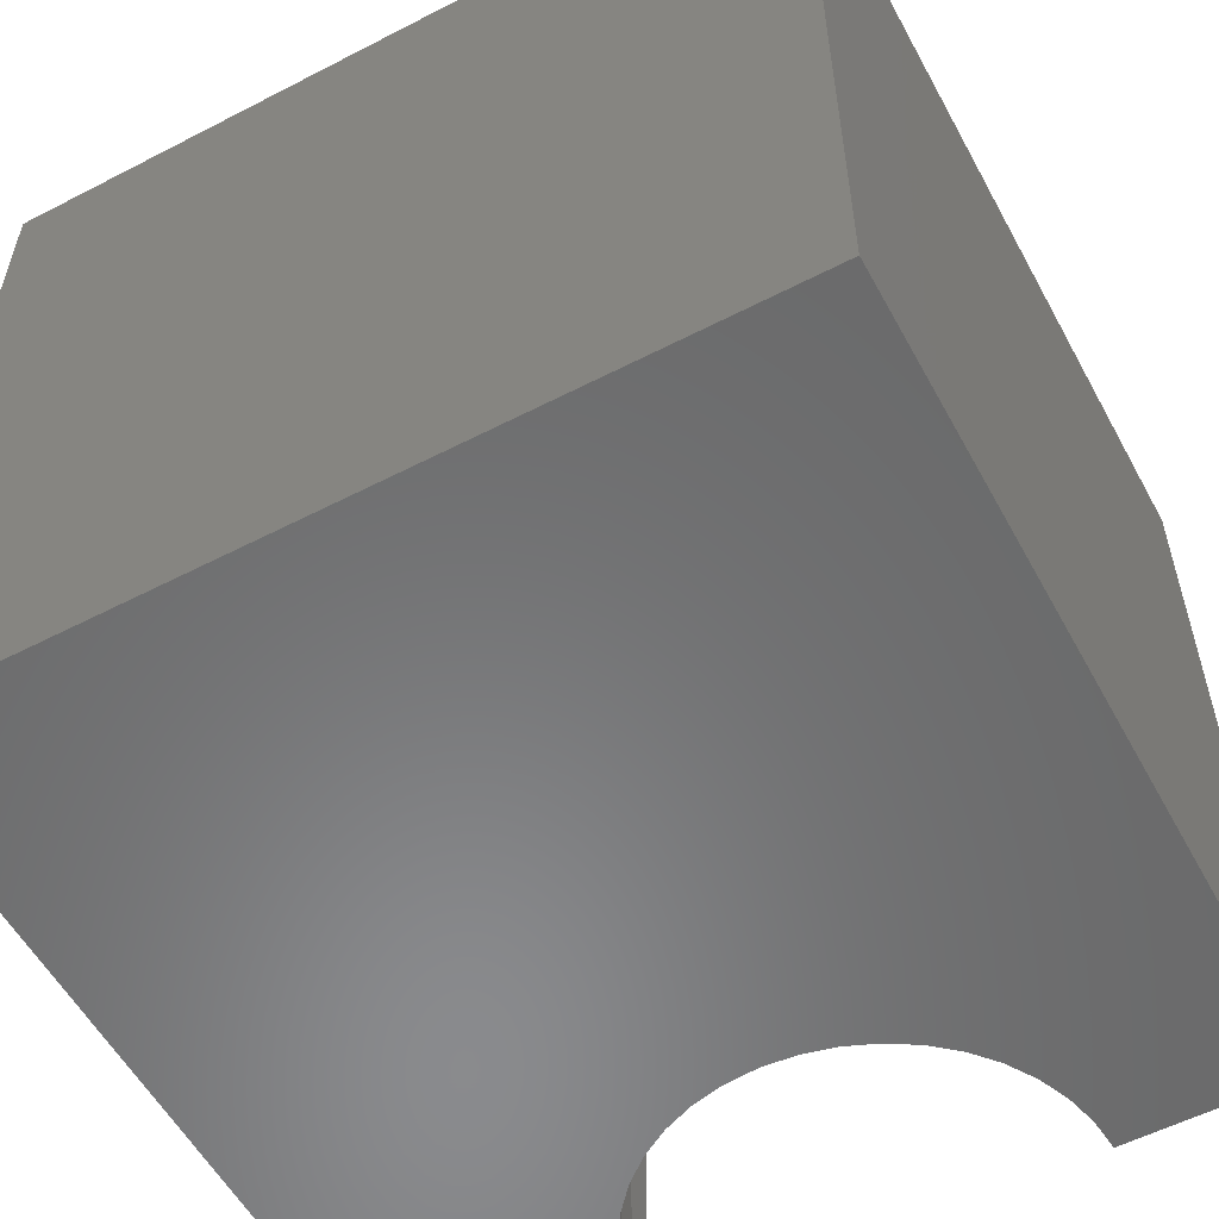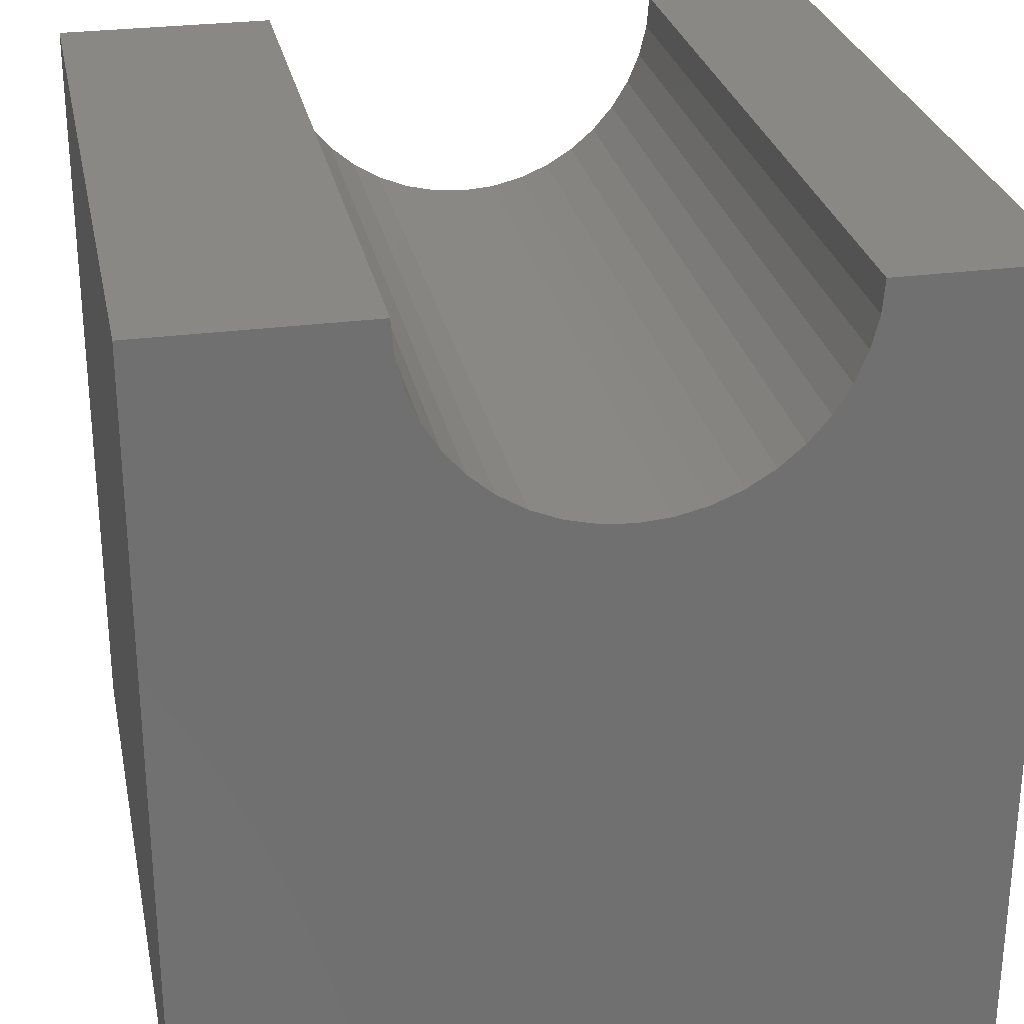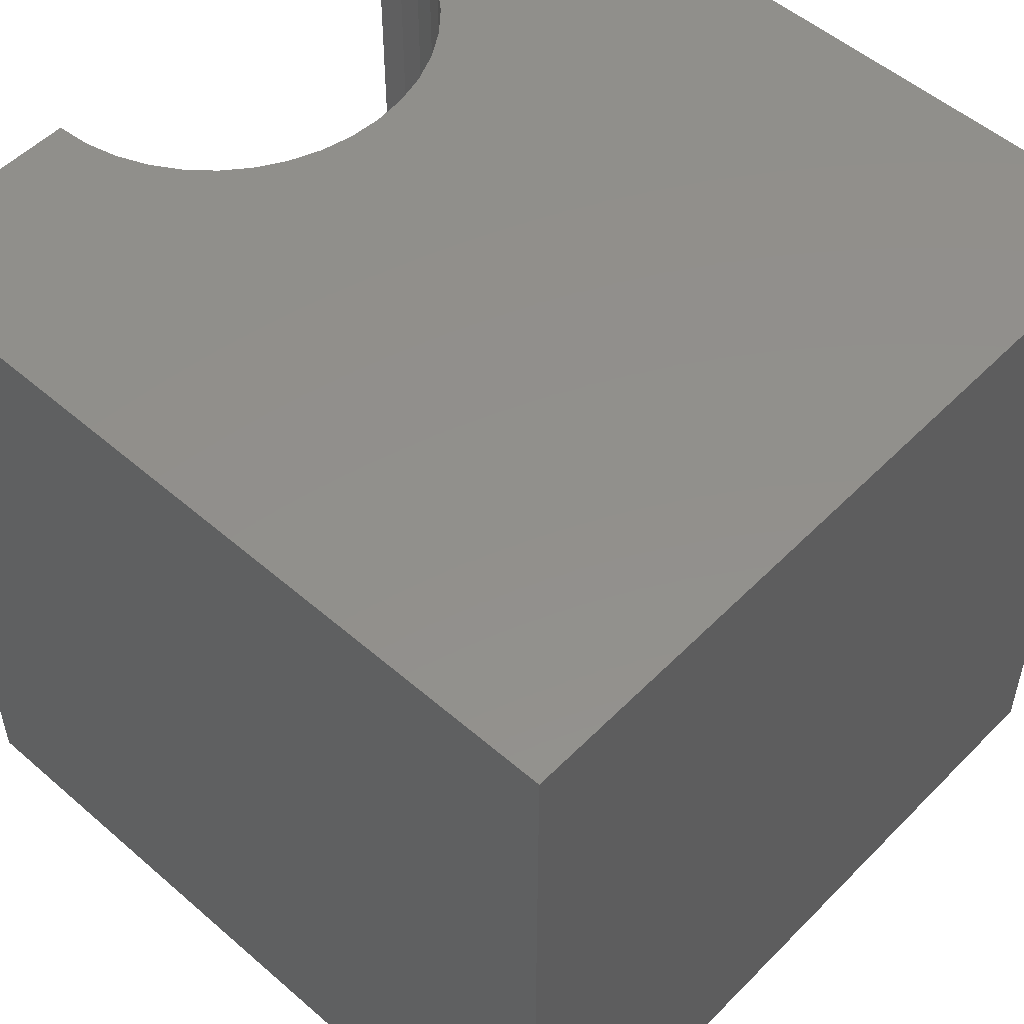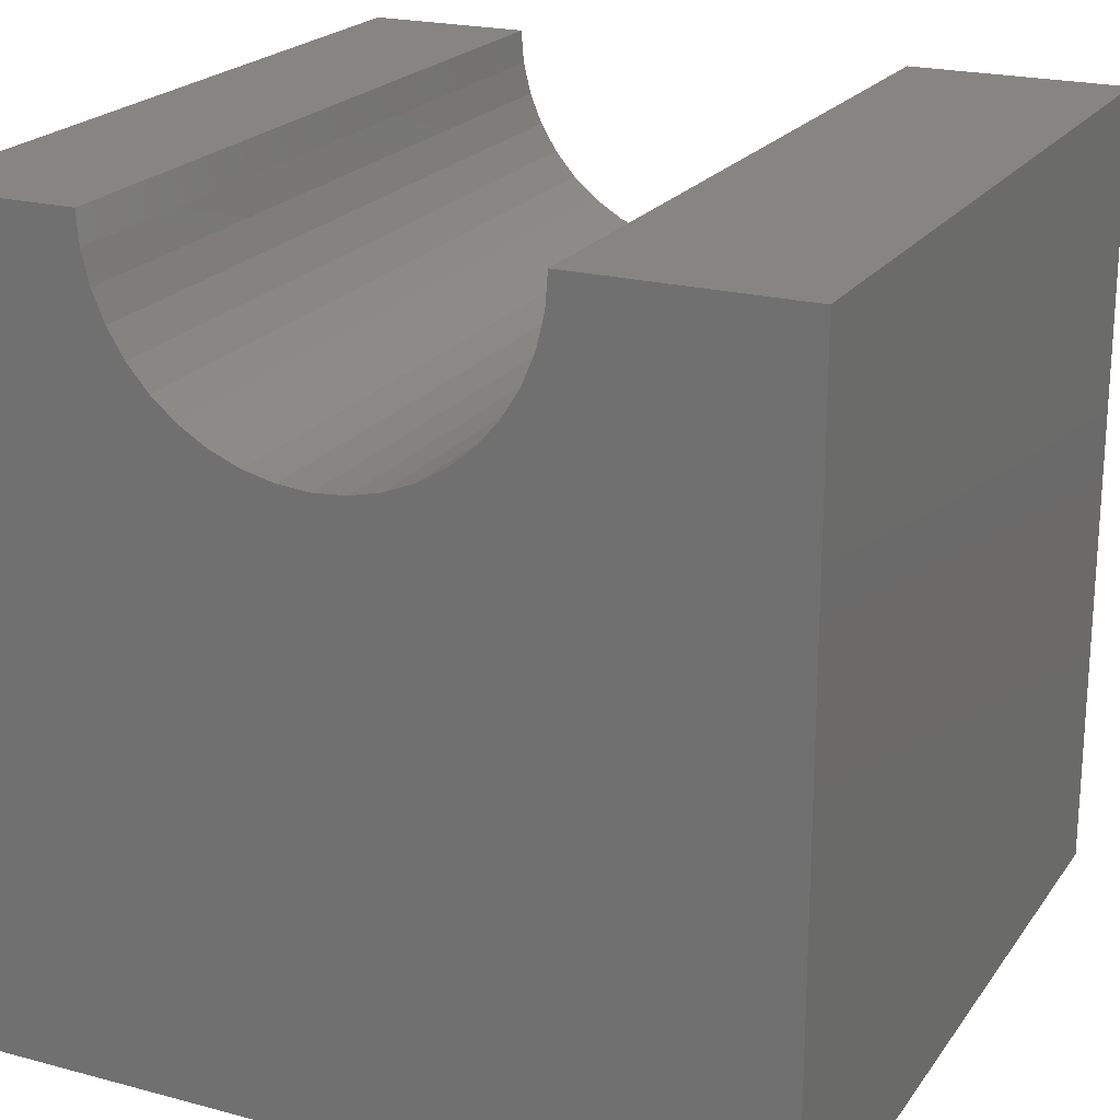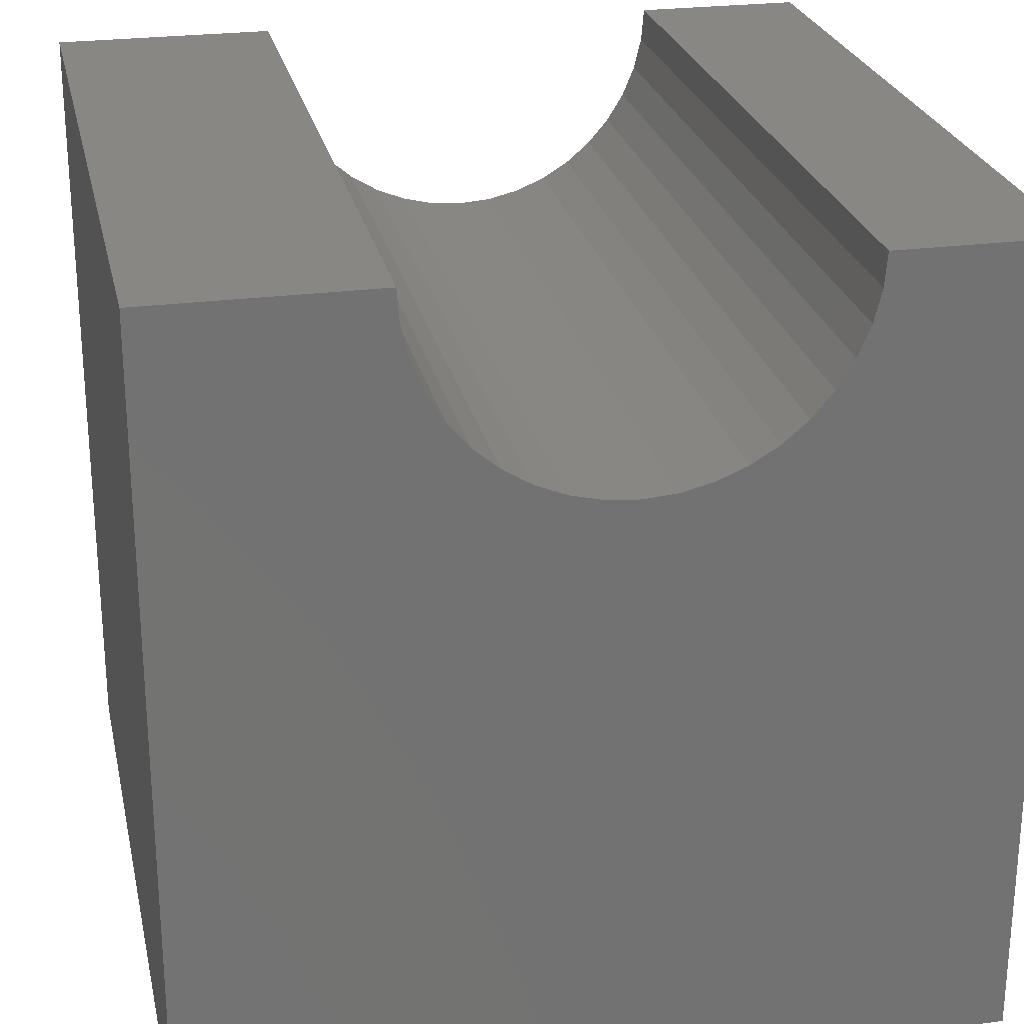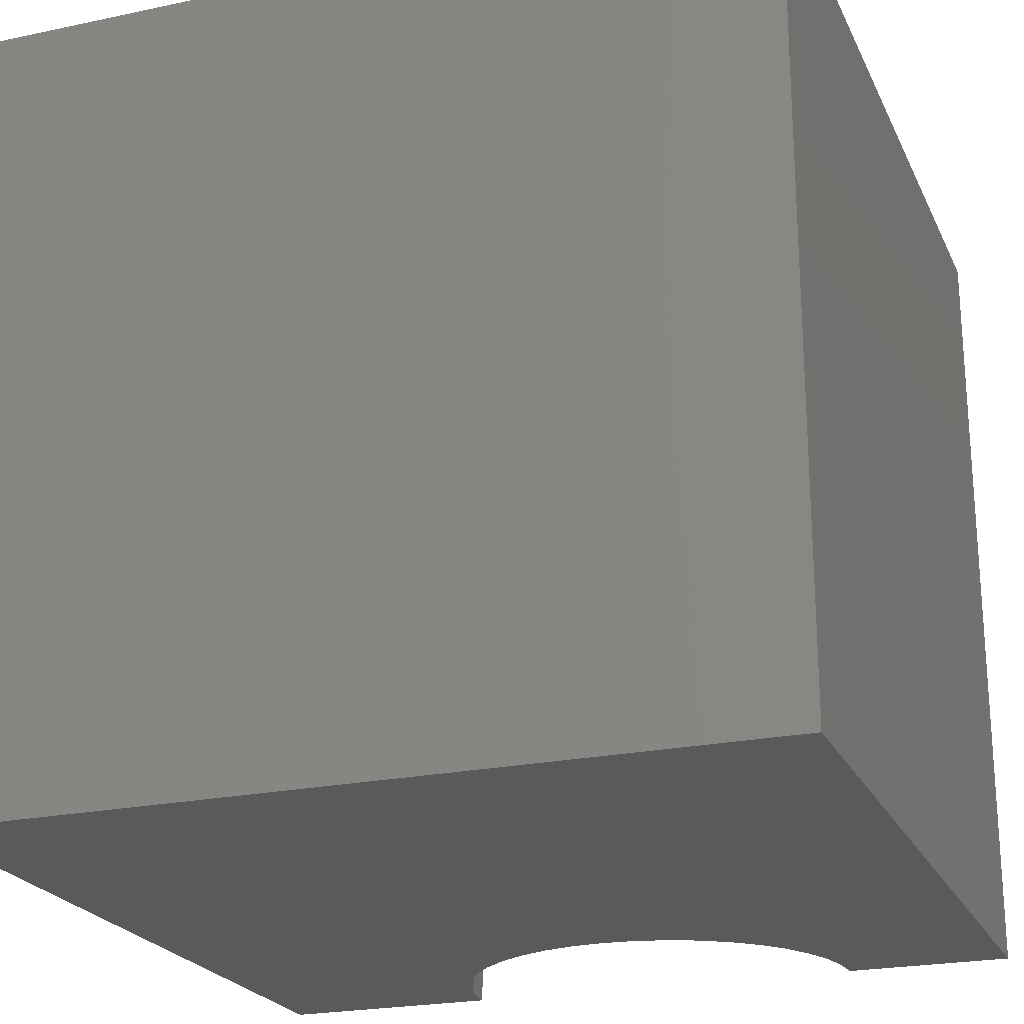
<metadata>
{"format":"stl","ext":"stl","renderer":"f3d","projection":"perspective","resolution":1024,"background":"white","views":[{"elev":-56.3,"azim":-151.6,"up":"+Y"},{"elev":27.8,"azim":168.5,"up":"+Z"},{"elev":52.7,"azim":132.9,"up":"+Y"},{"elev":21.3,"azim":25.4,"up":"+Z"},{"elev":25.2,"azim":167.9,"up":"+Z"},{"elev":-22.8,"azim":-160.0,"up":"+Y"}]}
</metadata>
<code>
# stl→obj: 50 verts, 96 faces
v 2.082 10 10
v 0 10 10
v 2.082 0 10
v 0 0 10
v 0 10 0
v 0 0 0
v 7.253 0 10
v 10 0 10
v 7.253 10 10
v 10 10 10
v 10 10 0
v 10 0 0
v 7.221 10 9.595
v 5.467 10 7.541
v 5.841 10 7.696
v 6.187 10 7.908
v 6.496 10 8.172
v 2.576 10 8.48
v 2.839 10 8.172
v 3.148 10 7.908
v 3.494 10 7.696
v 3.869 10 7.541
v 4.263 10 7.446
v 4.668 10 7.414
v 5.072 10 7.446
v 2.114 10 9.595
v 2.208 10 9.201
v 2.364 10 8.826
v 6.759 10 8.48
v 6.971 10 8.826
v 7.127 10 9.201
v 2.114 0 9.595
v 6.759 0 8.48
v 6.496 0 8.172
v 6.187 0 7.908
v 5.841 0 7.696
v 4.263 0 7.446
v 3.869 0 7.541
v 5.467 0 7.541
v 5.072 0 7.446
v 4.668 0 7.414
v 3.494 0 7.696
v 3.148 0 7.908
v 2.839 0 8.172
v 7.221 0 9.595
v 7.127 0 9.201
v 6.971 0 8.826
v 2.576 0 8.48
v 2.364 0 8.826
v 2.208 0 9.201
f 1 2 3
f 3 2 4
f 2 5 4
f 4 5 6
f 7 8 9
f 9 8 10
f 11 10 12
f 12 10 8
f 5 11 6
f 6 11 12
f 13 9 10
f 14 15 11
f 11 15 16
f 11 16 17
f 5 18 19
f 19 20 5
f 5 20 21
f 5 21 22
f 22 23 5
f 5 23 24
f 5 24 11
f 11 24 25
f 11 25 14
f 1 26 2
f 2 26 27
f 2 27 5
f 5 27 28
f 5 28 18
f 17 29 11
f 11 29 30
f 11 30 10
f 10 30 31
f 10 31 13
f 32 3 4
f 33 34 12
f 12 34 35
f 12 35 36
f 37 38 6
f 36 39 12
f 12 39 40
f 12 40 6
f 6 40 41
f 6 41 37
f 38 42 6
f 6 42 43
f 6 43 44
f 7 45 8
f 8 45 46
f 8 46 12
f 12 46 47
f 12 47 33
f 44 48 6
f 6 48 49
f 6 49 4
f 4 49 50
f 4 50 32
f 7 9 13
f 7 13 45
f 45 13 31
f 45 31 46
f 46 31 30
f 46 30 47
f 47 30 29
f 47 29 33
f 33 29 17
f 33 17 34
f 34 17 16
f 34 16 35
f 35 16 15
f 35 15 36
f 36 15 14
f 36 14 39
f 39 14 25
f 39 25 40
f 40 25 24
f 40 24 41
f 41 24 23
f 41 23 37
f 37 23 22
f 37 22 38
f 38 22 21
f 38 21 42
f 42 21 20
f 42 20 43
f 43 20 19
f 43 19 44
f 44 19 18
f 44 18 48
f 48 18 28
f 48 28 49
f 49 28 27
f 49 27 50
f 50 27 26
f 50 26 32
f 32 26 1
f 32 1 3

</code>
